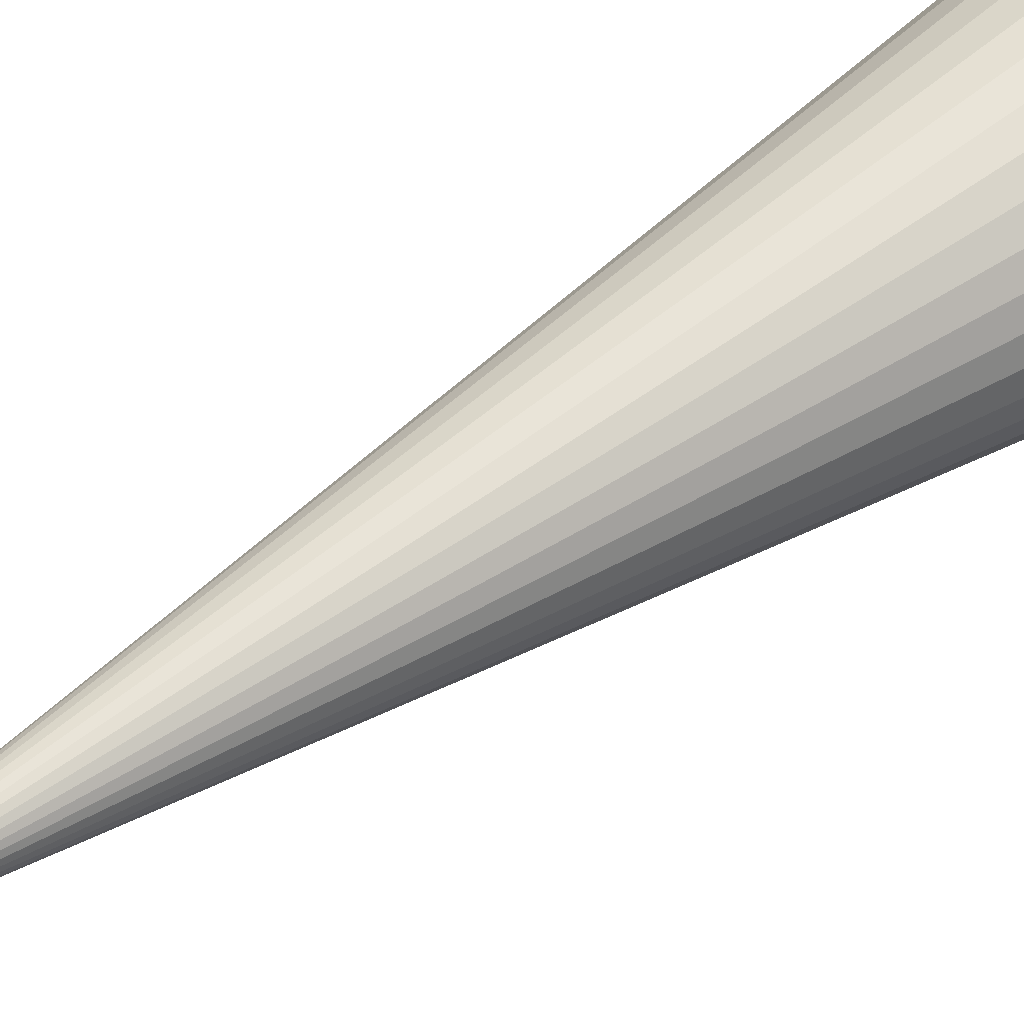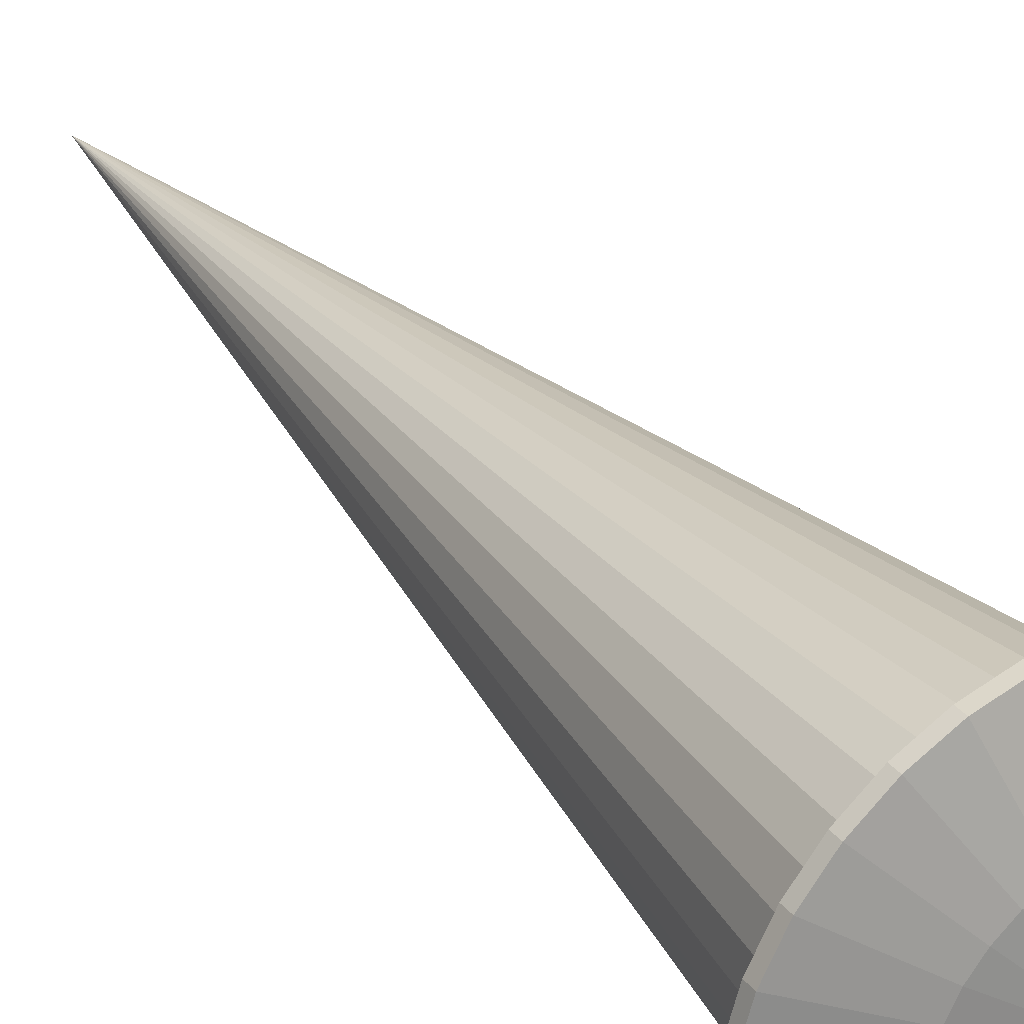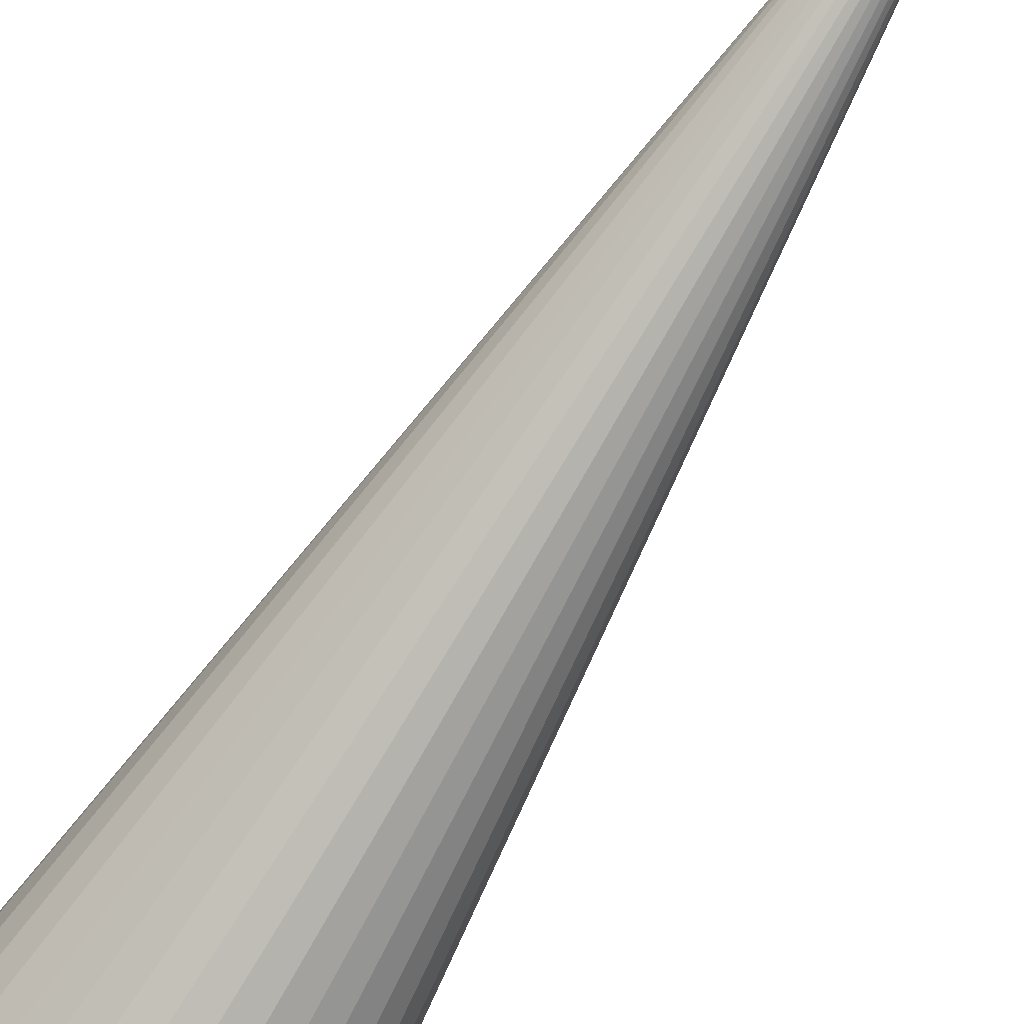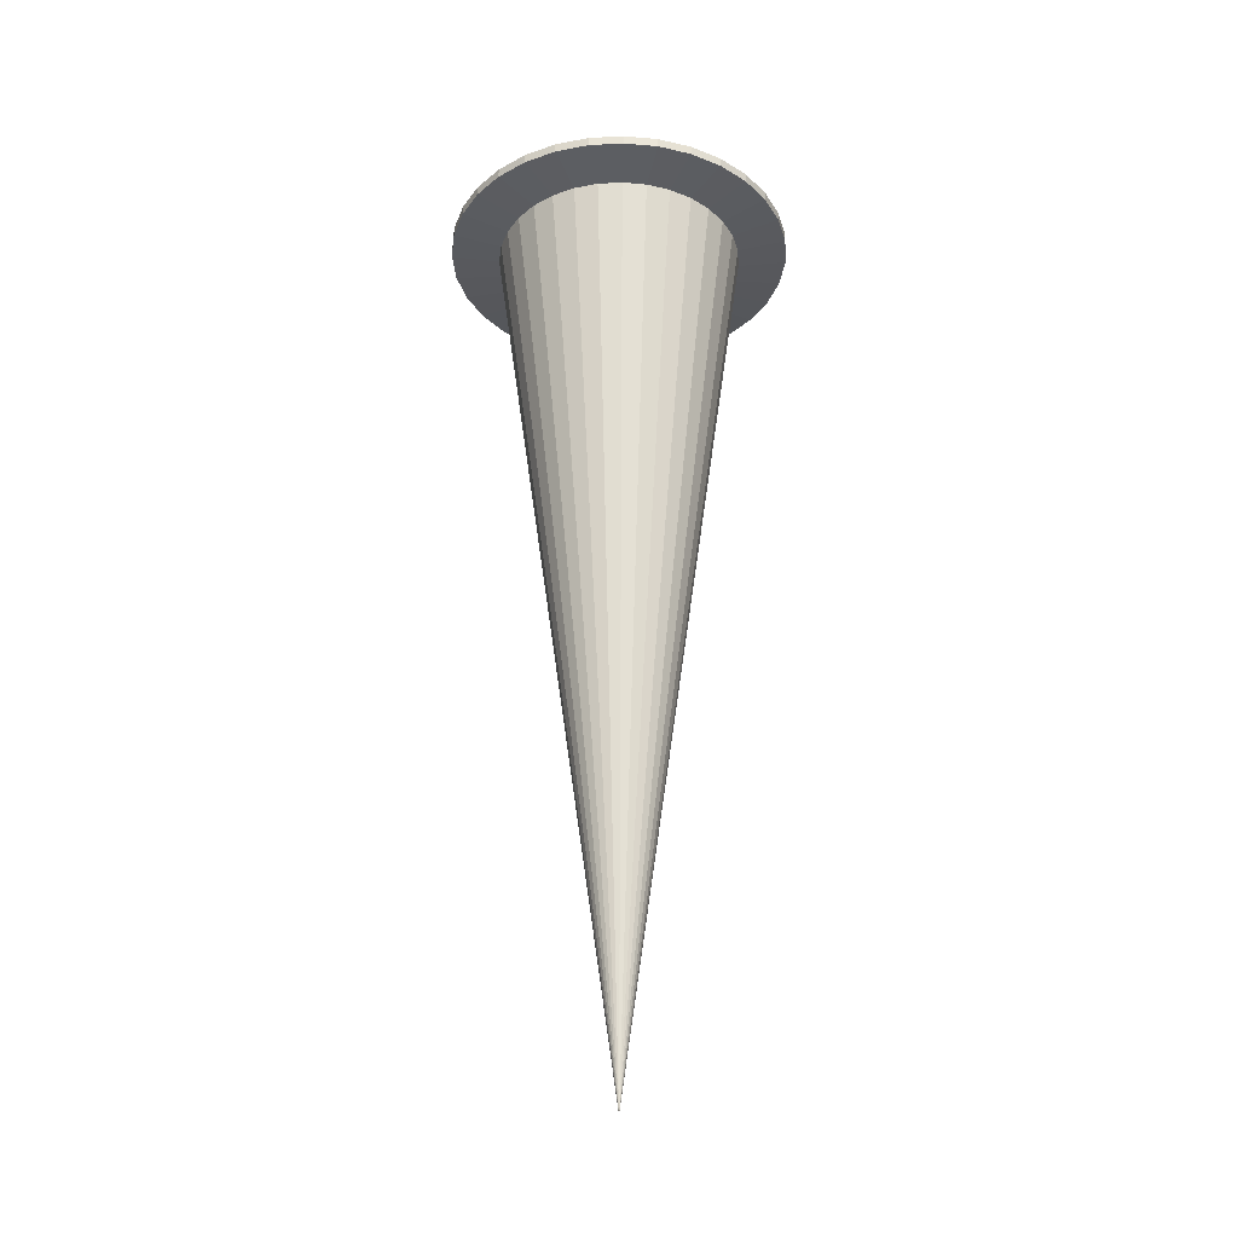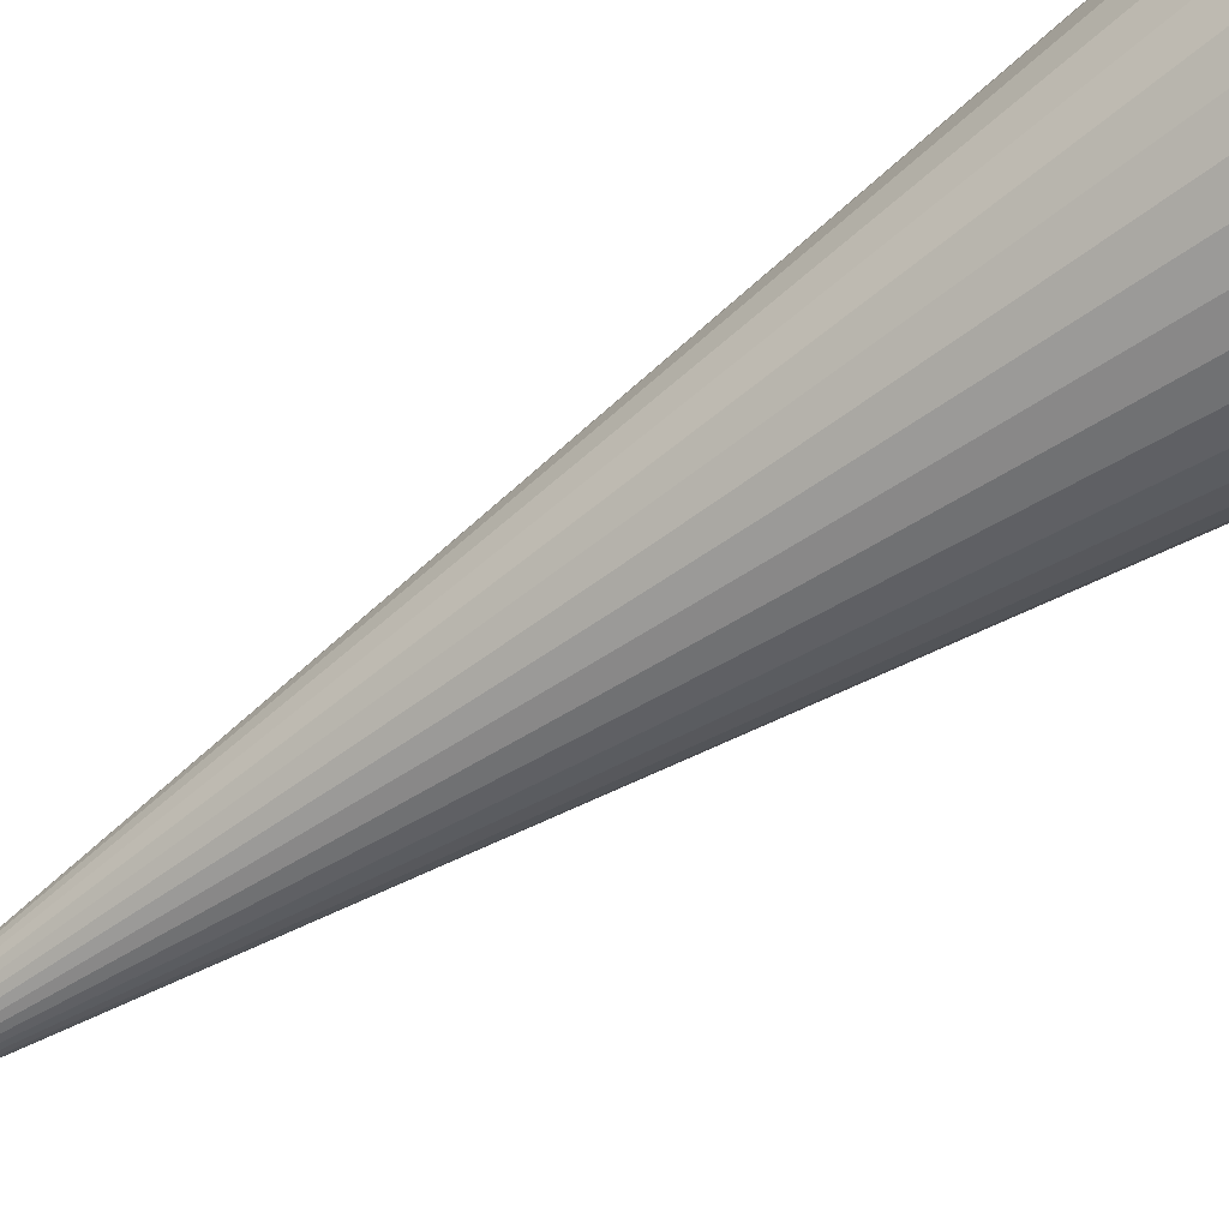
<metadata>
{"format":"obj","ext":"obj","renderer":"f3d","projection":"perspective","resolution":1024,"background":"white","views":[{"elev":48.3,"azim":-128.7,"up":"+Y"},{"elev":31.2,"azim":-31.2,"up":"+Y"},{"elev":-75.9,"azim":148.2,"up":"+Y"},{"elev":-30.8,"azim":-69.0,"up":"+Z"},{"elev":-64.5,"azim":-55.3,"up":"+Y"}]}
</metadata>
<code>
o Cone
v -0.004993 0.04948 0.37
v -0.01515 0.04848 0.37
v -0.02492 0.04552 0.37
v -0.03392 0.04071 0.37
v -0.04181 0.03423 0.37
v -0.04828 0.02634 0.37
v -0.0531 0.01734 0.37
v -0.05606 0.007574 0.37
v -0.05706 -0.002583 0.37
v -0.05606 -0.01274 0.37
v -0.0531 -0.02251 0.37
v -0.04828 -0.03151 0.37
v -0.04181 -0.0394 0.37
v -0.03392 -0.04587 0.37
v -0.02492 -0.05069 0.37
v -0.01515 -0.05365 0.37
v -0.004993 -0.05465 0.37
v 0.005165 -0.05365 0.37
v 0.01493 -0.05069 0.37
v 0.02393 -0.04587 0.37
v 0.03182 -0.0394 0.37
v 0.0383 -0.03151 0.37
v 0.04311 -0.02251 0.37
v -0.004993 -0.002583 -0.01063
v 0.04607 -0.01274 0.37
v 0.04707 -0.002583 0.37
v 0.04607 0.007574 0.37
v 0.04311 0.01734 0.37
v 0.0383 0.02634 0.37
v 0.03182 0.03423 0.37
v 0.02393 0.04071 0.37
v 0.01493 0.04552 0.37
v 0.005165 0.04848 0.37
v -0.004993 0.0701 0.3724
v -0.01917 0.0687 0.3724
v -0.03281 0.06457 0.3724
v -0.04537 0.05785 0.3724
v -0.05639 0.04881 0.3724
v -0.06543 0.0378 0.3724
v -0.07214 0.02523 0.3724
v -0.07628 0.0116 0.3724
v -0.07768 -0.002583 0.3724
v -0.07628 -0.01676 0.3724
v -0.07214 -0.0304 0.3724
v -0.06543 -0.04296 0.3724
v -0.05639 -0.05398 0.3724
v -0.04537 -0.06302 0.3724
v -0.03281 -0.06973 0.3724
v -0.01917 -0.07387 0.3724
v -0.004993 -0.07527 0.3724
v 0.009187 -0.07387 0.3724
v 0.02282 -0.06973 0.3724
v 0.03539 -0.06302 0.3724
v 0.0464 -0.05398 0.3724
v 0.05544 -0.04296 0.3724
v 0.06216 -0.0304 0.3724
v 0.06629 -0.01676 0.3724
v 0.06769 -0.002583 0.3724
v 0.06629 0.0116 0.3724
v 0.06216 0.02523 0.3724
v 0.05544 0.0378 0.3724
v 0.0464 0.04881 0.3724
v 0.03539 0.05785 0.3724
v 0.02282 0.06457 0.3724
v 0.009187 0.0687 0.3724
v -0.004993 0.0701 0.3764
v -0.01917 0.0687 0.3764
v -0.03281 0.06457 0.3764
v -0.04537 0.05785 0.3764
v -0.05639 0.04881 0.3764
v -0.06543 0.0378 0.3764
v -0.07214 0.02523 0.3764
v -0.07628 0.0116 0.3764
v -0.07768 -0.002583 0.3764
v -0.07628 -0.01676 0.3764
v -0.07214 -0.0304 0.3764
v -0.06543 -0.04296 0.3764
v -0.05639 -0.05398 0.3764
v -0.04537 -0.06302 0.3764
v -0.03281 -0.06973 0.3764
v -0.01917 -0.07387 0.3764
v -0.004993 -0.07527 0.3764
v 0.009187 -0.07387 0.3764
v 0.02282 -0.06973 0.3764
v 0.03539 -0.06302 0.3764
v 0.0464 -0.05398 0.3764
v 0.05544 -0.04296 0.3764
v 0.06216 -0.0304 0.3764
v 0.06629 -0.01676 0.3764
v 0.06769 -0.002583 0.3764
v 0.06629 0.0116 0.3764
v 0.06216 0.02523 0.3764
v 0.05544 0.0378 0.3764
v 0.0464 0.04881 0.3764
v 0.03539 0.05785 0.3764
v 0.02282 0.06457 0.3764
v 0.009187 0.0687 0.3764
v -0.004993 0.03779 0.3869
v -0.01287 0.03701 0.3869
v -0.02044 0.03471 0.3869
v -0.02742 0.03098 0.3869
v -0.03354 0.02596 0.3869
v -0.03856 0.01985 0.3869
v -0.04229 0.01287 0.3869
v -0.04459 0.005293 0.3869
v -0.04536 -0.002583 0.3869
v -0.04459 -0.01046 0.3869
v -0.04229 -0.01803 0.3869
v -0.03856 -0.02501 0.3869
v -0.03354 -0.03113 0.3869
v -0.02742 -0.03615 0.3869
v -0.02044 -0.03988 0.3869
v -0.01287 -0.04218 0.3869
v -0.004993 -0.04295 0.3869
v 0.002883 -0.04218 0.3869
v 0.01046 -0.03988 0.3869
v 0.01744 -0.03615 0.3869
v 0.02355 -0.03113 0.3869
v 0.02857 -0.02501 0.3869
v 0.03231 -0.01803 0.3869
v 0.0346 -0.01046 0.3869
v 0.03538 -0.002583 0.3869
v 0.0346 0.005293 0.3869
v 0.03231 0.01287 0.3869
v 0.02857 0.01985 0.3869
v 0.02355 0.02596 0.3869
v 0.01744 0.03098 0.3869
v 0.01046 0.03471 0.3869
v 0.002883 0.03701 0.3869
v -0.004993 0.01511 0.3907
v -0.008444 0.01477 0.3907
v -0.01176 0.01376 0.3907
v -0.01482 0.01212 0.3907
v -0.0175 0.009924 0.3907
v -0.0197 0.007244 0.3907
v -0.02133 0.004186 0.3907
v -0.02234 0.000868 0.3907
v -0.02268 -0.002583 0.3907
v -0.02234 -0.006034 0.3907
v -0.02133 -0.009352 0.3907
v -0.0197 -0.01241 0.3907
v -0.0175 -0.01509 0.3907
v -0.01482 -0.01729 0.3907
v -0.01176 -0.01893 0.3907
v -0.008444 -0.01993 0.3907
v -0.004993 -0.02027 0.3907
v -0.001542 -0.01993 0.3907
v 0.001776 -0.01893 0.3907
v 0.004835 -0.01729 0.3907
v 0.007515 -0.01509 0.3907
v 0.009715 -0.01241 0.3907
v 0.01135 -0.009352 0.3907
v 0.01236 -0.006034 0.3907
v 0.0127 -0.002583 0.3907
v 0.01236 0.000868 0.3907
v 0.01135 0.004186 0.3907
v 0.009715 0.007244 0.3907
v 0.007515 0.009924 0.3907
v 0.004835 0.01212 0.3907
v 0.001776 0.01376 0.3907
v -0.001542 0.01477 0.3907
f 1 24 2
f 2 24 3
f 3 24 4
f 4 24 5
f 5 24 6
f 6 24 7
f 7 24 8
f 8 24 9
f 9 24 10
f 10 24 11
f 11 24 12
f 12 24 13
f 13 24 14
f 14 24 15
f 15 24 16
f 16 24 17
f 17 24 18
f 18 24 19
f 19 24 20
f 20 24 21
f 21 24 22
f 22 24 23
f 23 24 25
f 25 24 26
f 26 24 27
f 27 24 28
f 28 24 29
f 29 24 30
f 30 24 31
f 31 24 32
f 32 24 33
f 33 24 1
f 6 7 40 39
f 48 49 81 80
f 13 14 47 46
f 27 28 60 59
f 20 21 54 53
f 7 8 41 40
f 1 2 35 34
f 14 15 48 47
f 28 29 61 60
f 21 22 55 54
f 8 9 42 41
f 15 16 49 48
f 29 30 62 61
f 22 23 56 55
f 2 3 36 35
f 9 10 43 42
f 16 17 50 49
f 30 31 63 62
f 3 4 37 36
f 10 11 44 43
f 23 25 57 56
f 17 18 51 50
f 31 32 64 63
f 4 5 38 37
f 11 12 45 44
f 25 26 58 57
f 18 19 52 51
f 32 33 65 64
f 5 6 39 38
f 33 1 34 65
f 12 13 46 45
f 26 27 59 58
f 19 20 53 52
f 83 84 116 115
f 35 36 68 67
f 62 63 95 94
f 49 50 82 81
f 36 37 69 68
f 63 64 96 95
f 50 51 83 82
f 37 38 70 69
f 64 65 97 96
f 51 52 84 83
f 38 39 71 70
f 65 34 66 97
f 52 53 85 84
f 39 40 72 71
f 53 54 86 85
f 40 41 73 72
f 54 55 87 86
f 41 42 74 73
f 55 56 88 87
f 42 43 75 74
f 56 57 89 88
f 43 44 76 75
f 57 58 90 89
f 44 45 77 76
f 58 59 91 90
f 45 46 78 77
f 59 60 92 91
f 46 47 79 78
f 60 61 93 92
f 47 48 80 79
f 34 35 67 66
f 61 62 94 93
f 118 119 151 150
f 70 71 103 102
f 97 66 98 129
f 84 85 117 116
f 71 72 104 103
f 85 86 118 117
f 72 73 105 104
f 86 87 119 118
f 73 74 106 105
f 87 88 120 119
f 74 75 107 106
f 88 89 121 120
f 75 76 108 107
f 89 90 122 121
f 76 77 109 108
f 90 91 123 122
f 77 78 110 109
f 91 92 124 123
f 78 79 111 110
f 92 93 125 124
f 79 80 112 111
f 66 67 99 98
f 93 94 126 125
f 80 81 113 112
f 67 68 100 99
f 94 95 127 126
f 81 82 114 113
f 68 69 101 100
f 95 96 128 127
f 82 83 115 114
f 69 70 102 101
f 96 97 129 128
f 130 131 132 133 134 135 136 137 138 139 140 141 142 143 144 145 146 147 148 149 150 151 152 153 154 155 156 157 158 159 160 161
f 105 106 138 137
f 119 120 152 151
f 106 107 139 138
f 120 121 153 152
f 107 108 140 139
f 121 122 154 153
f 108 109 141 140
f 122 123 155 154
f 109 110 142 141
f 123 124 156 155
f 110 111 143 142
f 124 125 157 156
f 111 112 144 143
f 98 99 131 130
f 125 126 158 157
f 112 113 145 144
f 99 100 132 131
f 126 127 159 158
f 113 114 146 145
f 100 101 133 132
f 127 128 160 159
f 114 115 147 146
f 101 102 134 133
f 128 129 161 160
f 115 116 148 147
f 102 103 135 134
f 129 98 130 161
f 116 117 149 148
f 103 104 136 135
f 117 118 150 149
f 104 105 137 136

</code>
